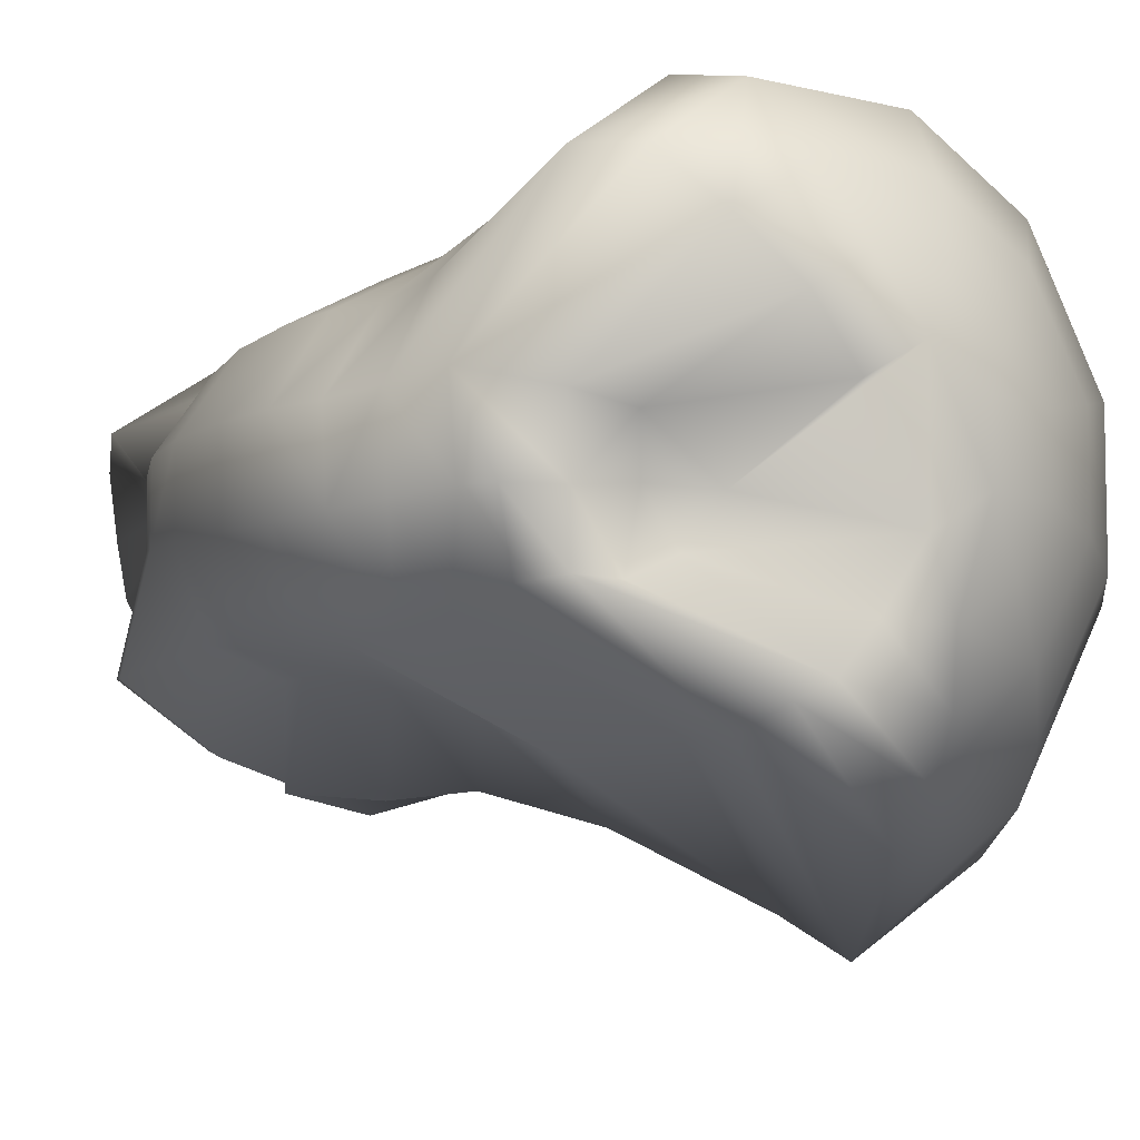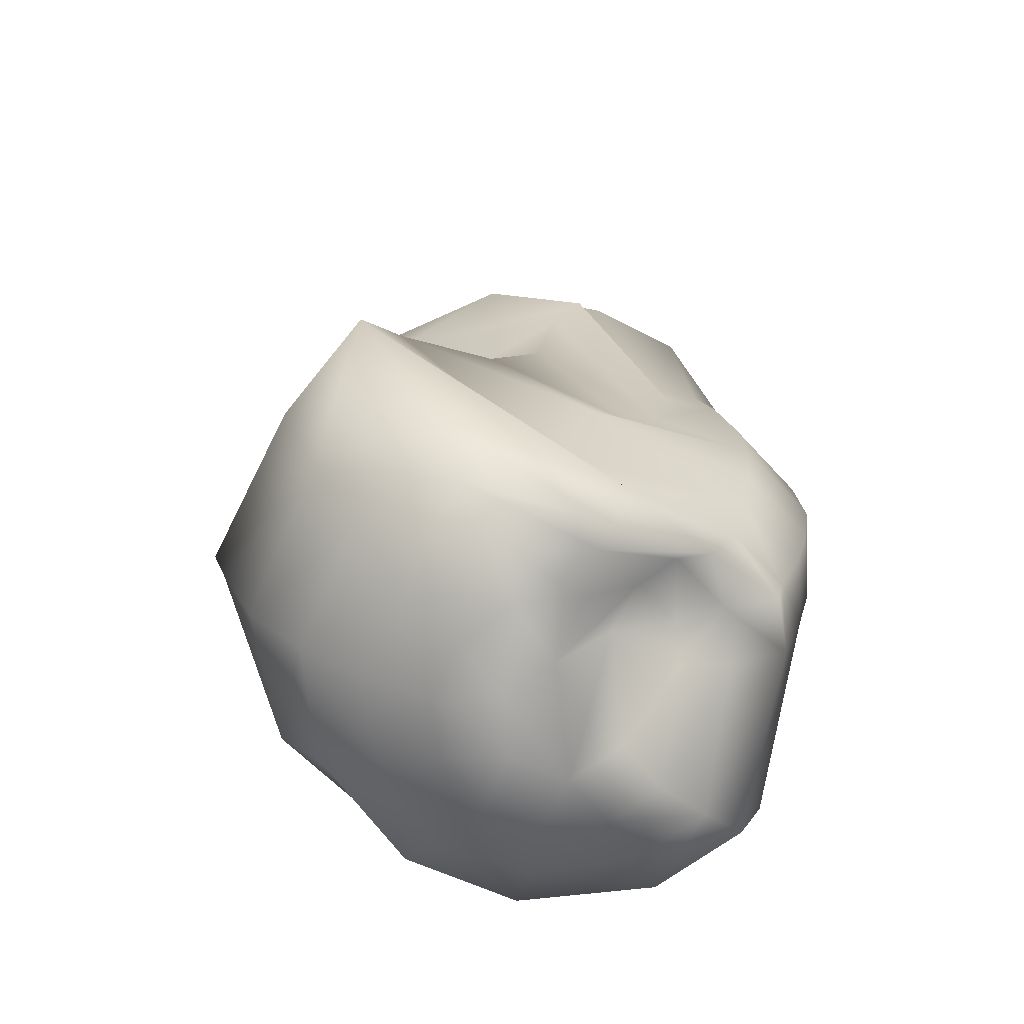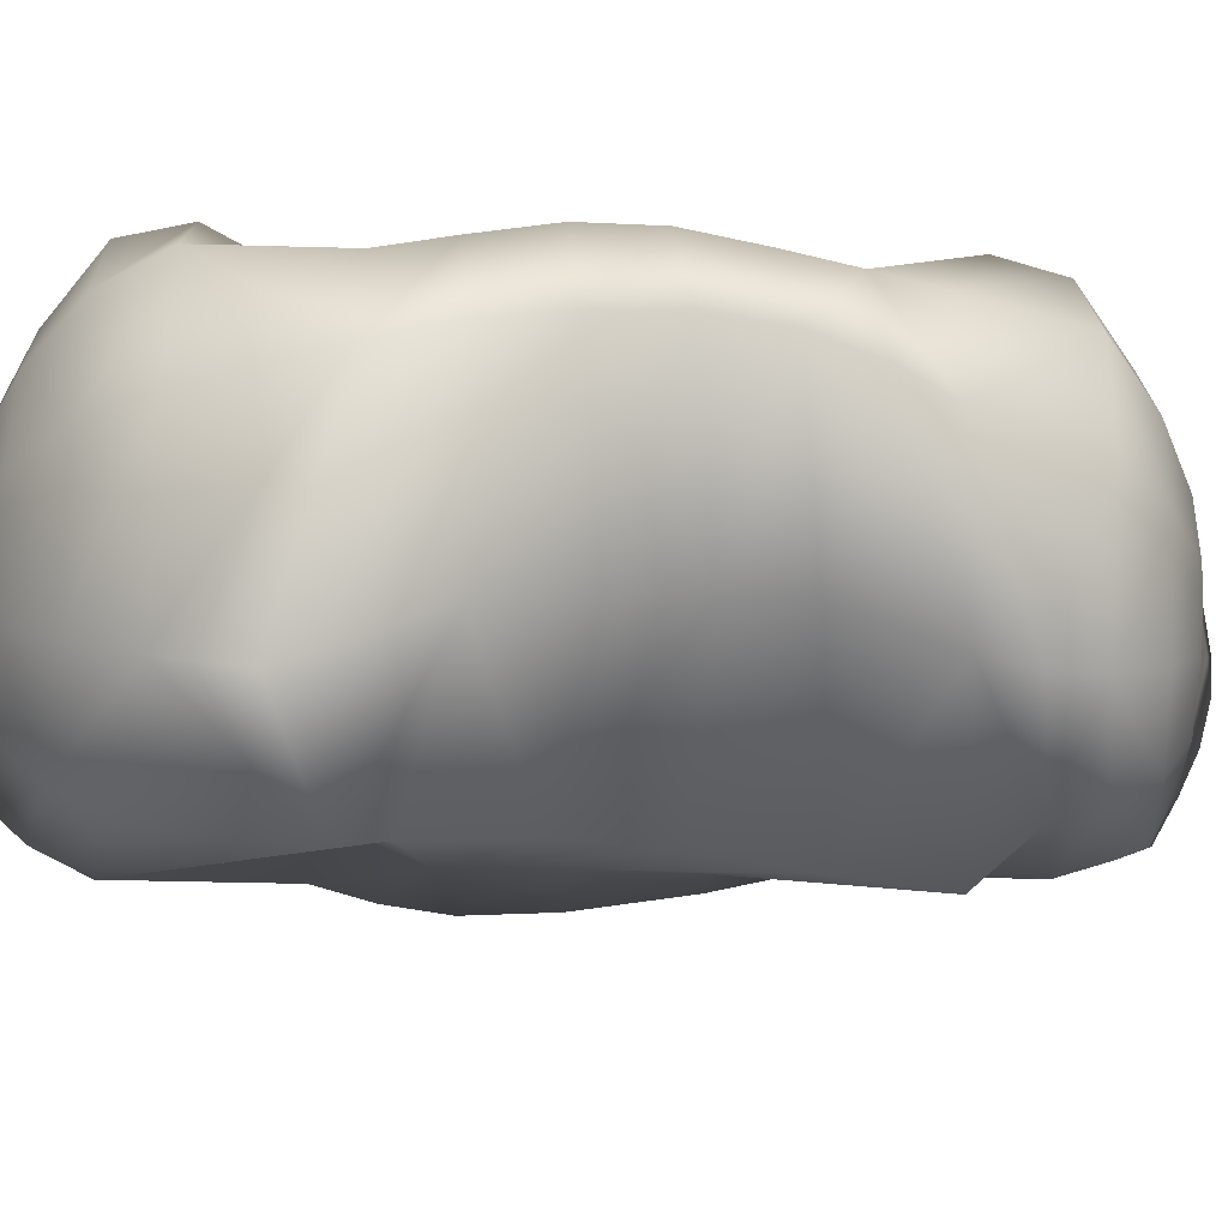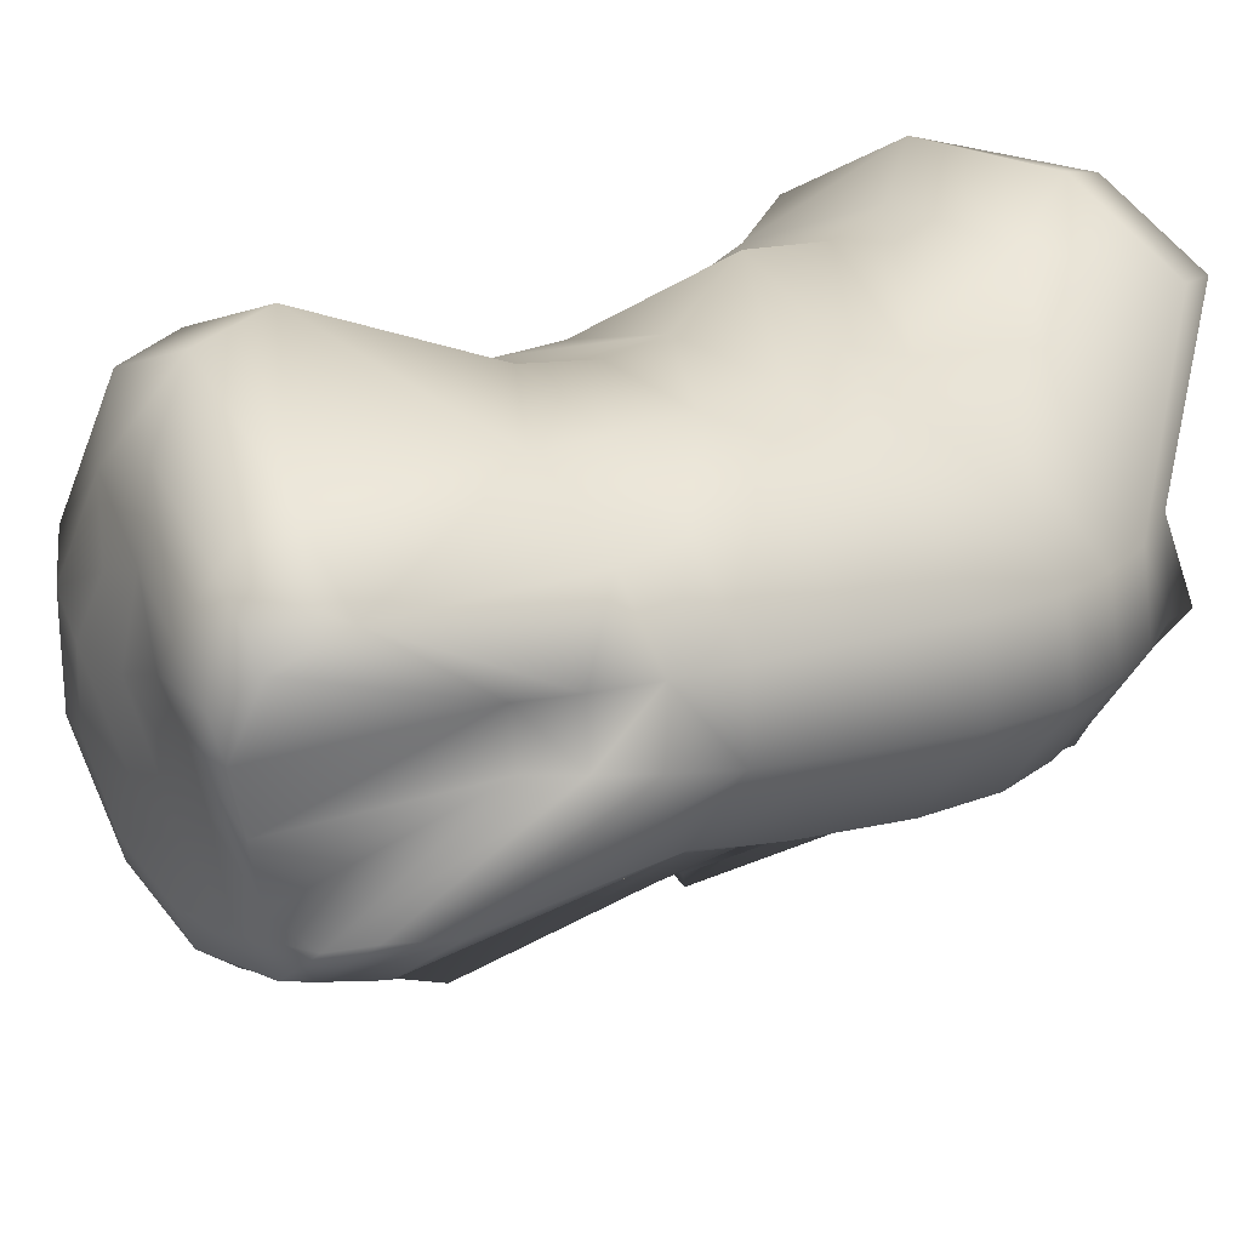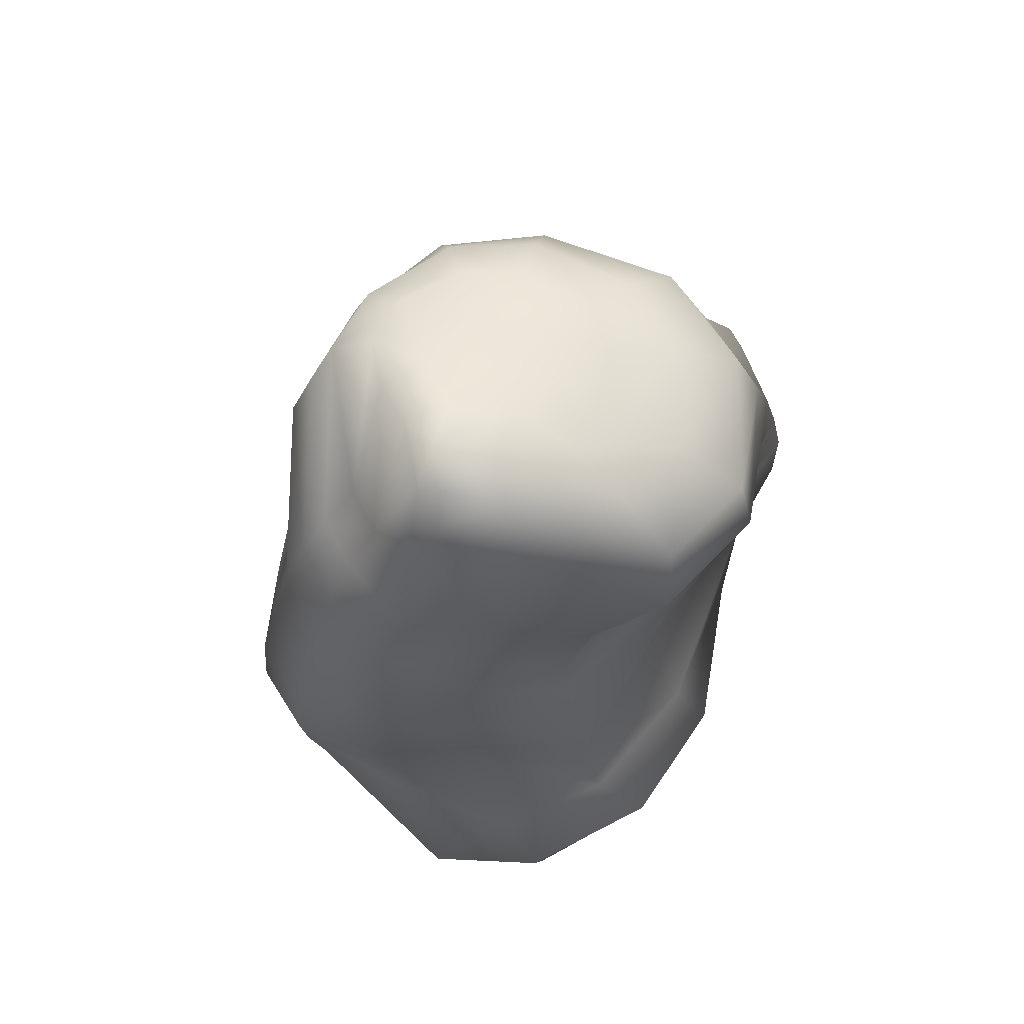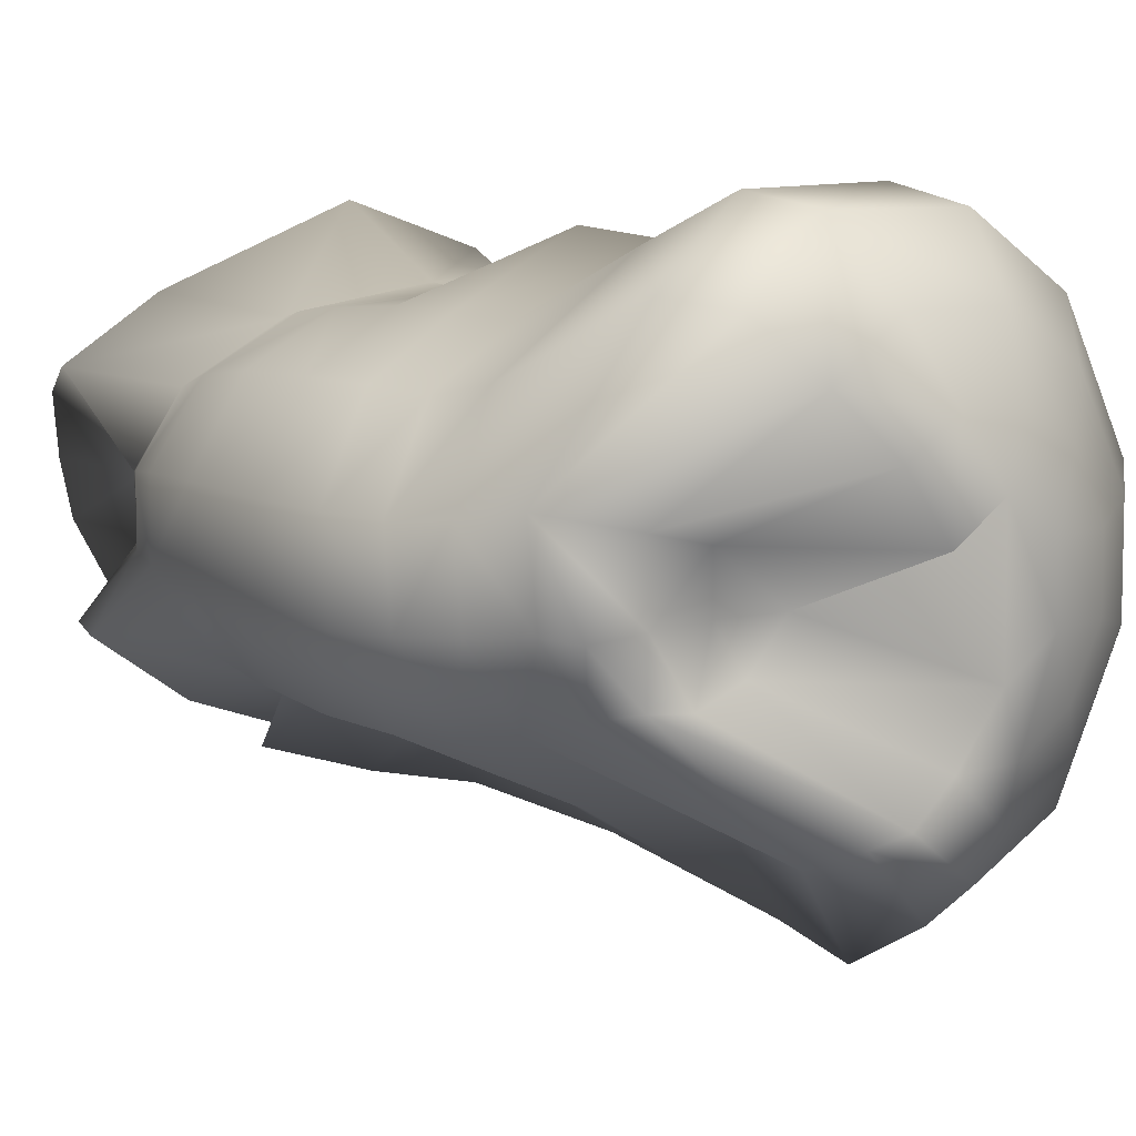
<metadata>
{"format":"obj","ext":"obj","renderer":"f3d","projection":"perspective","resolution":1024,"background":"white","views":[{"elev":-7.5,"azim":-35.2,"up":"+Z"},{"elev":-68.3,"azim":-173.5,"up":"+Y"},{"elev":-39.6,"azim":86.7,"up":"+Z"},{"elev":19.5,"azim":-134.1,"up":"+Z"},{"elev":65.0,"azim":-29.3,"up":"+Y"},{"elev":7.8,"azim":-43.4,"up":"+Z"}]}
</metadata>
<code>
o sphere1
v 0.2631 0.9397 0.06904
v 0.1913 0.9397 0.1933
v 0.1196 0.9683 0.06904
v 0.06658 0.9719 0.2349
v -0.08623 1.03 0.1856
v -0.005169 1 0.1107
v -0.1917 1.062 0.1225
v -0.2287 1.062 0.05841
v -0.1106 1.033 0.04762
v -0.2235 1.03 -0.05225
v -0.1772 0.9719 -0.1873
v -0.1055 1 -0.06305
v -0.07175 0.9397 -0.2624
v 0.07175 0.9397 -0.2624
v -8.674e-17 0.9683 -0.1381
v 0.1913 0.9397 -0.1933
v 0.2631 0.9397 -0.06904
v 0.1196 0.9683 -0.06904
v 0.1913 -0.9397 0.1933
v 0.2631 -0.9397 0.06904
v 0.1196 -0.9683 0.06904
v -0.07175 -0.9397 0.2624
v 0.07175 -0.9397 0.2624
v 2.776e-17 -0.9683 0.1381
v -0.2631 -0.6393 0.0592
v -0.1913 -0.9397 0.1933
v -0.1196 -0.9683 0.06904
v -0.1913 -0.6393 -0.1475
v -0.2631 -0.6393 -0.04962
v -0.1196 -0.6582 -0.04962
v 0.07175 -0.9397 -0.2624
v -0.07175 -0.9397 -0.2624
v -8.674e-17 -0.9683 -0.1381
v 0.2631 -0.9397 -0.06904
v 0.1913 -0.9397 -0.1933
v 0.1196 -0.9683 -0.06904
v 0.2899 0.8697 0.3012
v 0.4058 0.8697 0.1004
v 0.5478 0.7613 0.1355
v 0.3913 0.7613 0.4066
v -0.1198 0.9853 0.2774
v 0.1147 0.9082 0.3602
v 0.165 0.7998 0.4837
v -0.1309 0.8769 0.3669
v -0.3268 0.6635 0.0683
v -0.267 1.024 0.1842
v -0.3193 0.9155 0.2386
v -0.4001 0.5916 0.08258
v -0.253 0.9371 -0.2331
v -0.3222 0.6444 -0.04131
v -0.3985 0.5852 -0.03695
v -0.3147 0.8866 -0.2165
v 0.1007 0.8793 -0.3631
v -0.1121 0.8986 -0.3346
v -0.1449 0.848 -0.3409
v 0.1107 0.7902 -0.4263
v 0.3996 0.8697 -0.09432
v 0.2712 0.8697 -0.283
v 0.3354 0.7613 -0.3518
v 0.5291 0.7613 -0.1173
v 0.4072 0.626 0.4374
v 0.6433 0.5102 0.1139
v 0.6924 0.3824 0.1024
v 0.3378 0.4638 0.3935
v -0.1631 0.4763 0.3377
v 0.1385 0.6645 0.5296
v 0.03497 0.3175 0.3971
v -0.2162 0.3687 0.3549
v -0.4611 0.5019 0.09449
v -0.3629 0.5019 0.2285
v -0.3979 0.3942 0.2572
v -0.5101 0.3942 0.104
v -0.3629 0.7802 -0.2264
v -0.4611 0.5019 -0.03955
v -0.5101 0.3942 -0.04909
v -0.3979 0.3942 -0.2022
v 0.1058 0.6935 -0.4578
v -0.1739 0.7513 -0.3602
v -0.3011 0.3105 -0.2625
v -0.1251 0.6042 -0.43
v 0.6324 0.5178 -0.1007
v 0.3746 0.6549 -0.3799
v 0.389 0.5505 -0.3674
v 0.7095 0.4051 -0.09744
v 0.3116 0.2431 0.2969
v 0.7325 0.2431 0.09835
v 0.7635 0.09228 0.1017
v 0.3285 0.09228 0.307
v -0.2499 0.2322 0.368
v -0.01587 0.1938 0.3906
v -0.01405 0.05408 0.4026
v -0.264 0.06687 0.3772
v -0.554 0.2322 0.1056
v -0.4292 0.245 0.273
v -0.457 0.05408 0.276
v -0.5928 0.01572 0.09907
v -0.4339 0.2258 -0.2272
v -0.5555 0.2258 -0.06116
v -0.5974 -0.003458 -0.07575
v -0.4709 -0.003458 -0.2485
v -0.0542 0.3827 -0.4516
v -0.3193 0.2154 -0.2688
v -0.2786 0.007512 -0.2967
v -0.01356 0.1587 -0.4444
v 0.7573 0.2734 -0.09268
v 0.386 0.3342 -0.2762
v 0.3656 0.1834 -0.2574
v 0.7759 0.1227 -0.08642
v 0.3285 -0.0585 0.307
v 0.7635 -0.0585 0.1017
v 0.7325 -0.2093 0.09835
v 0.3116 -0.2093 0.2969
v -0.2687 -0.07926 0.3751
v -0.01559 -0.09567 0.504
v -0.0205 -0.287 0.487
v -0.2638 -0.2062 0.3617
v -0.6036 -0.156 0.09415
v -0.4647 -0.1048 0.2725
v -0.4524 -0.2318 0.2624
v -0.5864 -0.2829 0.0908
v -0.4832 -0.1816 -0.2541
v -0.6098 -0.1816 -0.08137
v -0.5926 -0.3085 -0.07802
v -0.4709 -0.3085 -0.244
v 0.09729 -0.06006 -0.5122
v -0.2129 -0.1387 -0.3458
v -0.1223 -0.2233 -0.416
v 0.2783 -0.2737 -0.6548
v 0.791 -0.03572 -0.1021
v 0.4109 0.009845 -0.3045
v 0.5219 -0.1865 -0.4174
v 0.8026 -0.2017 -0.1397
v 0.3378 -0.4638 0.3935
v 0.6924 -0.3486 0.1024
v 0.6433 -0.626 0.1458
v 0.4072 -0.626 0.4374
v -0.2402 -0.4638 0.4864
v 0.02698 -0.4638 0.5119
v 0.1268 -0.626 0.5789
v -0.1979 -0.626 0.5704
v -0.5551 -0.4002 0.09824
v -0.4342 -0.3491 0.2847
v -0.4101 -0.6645 0.4247
v -0.5098 -0.5079 0.1165
v -0.4473 -0.4258 -0.2247
v -0.5595 -0.4258 -0.07158
v -0.5106 -0.5334 -0.06203
v -0.4124 -0.5334 -0.1961
v 0.3585 -0.3597 -0.7303
v -0.02377 -0.4192 -0.3915
v -0.1773 -0.7416 -0.4198
v 0.1947 -0.6645 -0.5795
v 0.761 -0.3486 -0.1493
v 0.5436 -0.4638 -0.5649
v 0.4758 -0.626 -0.4945
v 0.6661 -0.626 -0.1648
v 0.3913 -0.7613 0.4066
v 0.5478 -0.7613 0.1355
v 0.4058 -0.8697 0.1004
v 0.2899 -0.8697 0.3012
v -0.1565 -0.7613 0.5421
v 0.1565 -0.7613 0.5421
v 0.1159 -0.8697 0.4017
v -0.1159 -0.8697 0.4017
v -0.3584 -0.7902 0.4066
v -0.2789 -0.8793 0.3013
v -0.3729 -0.612 0.08395
v -0.356 -0.5976 -0.1841
v -0.4941 -0.6131 -0.06586
v -0.3727 -0.6184 -0.05969
v -0.2781 -0.6184 -0.1887
v 0.1573 -0.7902 -0.4865
v -0.1541 -0.848 -0.3753
v -0.1151 -0.8986 -0.346
v 0.1162 -0.8793 -0.3831
v 0.5478 -0.7613 -0.1355
v 0.3913 -0.7613 -0.4066
v 0.2899 -0.8697 -0.3012
v 0.4058 -0.8697 -0.1004
g sphere1_default
f 1 3 2
f 1 17 18 3
f 1 38 57 17
f 2 37 38 1
f 3 6 4 2
f 3 18 15 12 9 6
f 4 6 5
f 4 42 37 2
f 5 41 42 4
f 6 9 7 5
f 7 9 8
f 7 46 41 5
f 8 45 46 7
f 9 12 10 8
f 10 12 11
f 10 50 45 8
f 11 49 50 10
f 12 15 13 11
f 13 15 14
f 13 54 49 11
f 14 53 54 13
f 15 18 16 14
f 16 18 17
f 16 58 53 14
f 17 57 58 16
f 19 21 20
f 19 23 24 21
f 19 160 163 23
f 20 159 160 19
f 21 36 34 20
f 22 24 23
f 22 26 27 24
f 22 164 166 26
f 23 163 164 22
f 24 27 30 33 36 21
f 25 27 26
f 25 29 30 27
f 25 167 170 29
f 26 166 167 25
f 28 30 29
f 28 32 33 30
f 28 171 174 32
f 29 170 171 28
f 31 33 32
f 31 35 36 33
f 31 175 178 35
f 32 174 175 31
f 34 36 35
f 34 179 159 20
f 35 178 179 34
f 37 40 39 38
f 37 42 43 40
f 39 60 57 38
f 39 62 81 60
f 40 61 62 39
f 41 44 43 42
f 41 46 47 44
f 43 66 61 40
f 44 65 66 43
f 45 48 47 46
f 45 50 51 48
f 47 70 65 44
f 48 69 70 47
f 49 52 51 50
f 49 54 55 52
f 51 74 69 48
f 52 73 74 51
f 53 56 55 54
f 53 58 59 56
f 55 78 73 52
f 56 77 78 55
f 57 60 59 58
f 59 82 77 56
f 60 81 82 59
f 61 64 63 62
f 61 66 67 64
f 63 84 81 62
f 63 86 105 84
f 64 85 86 63
f 65 68 67 66
f 65 70 71 68
f 67 90 85 64
f 68 89 90 67
f 69 72 71 70
f 69 74 75 72
f 71 94 89 68
f 72 93 94 71
f 73 76 75 74
f 73 78 79 76
f 75 98 93 72
f 76 97 98 75
f 77 80 79 78
f 77 82 83 80
f 79 102 97 76
f 80 101 102 79
f 81 84 83 82
f 83 106 101 80
f 84 105 106 83
f 85 88 87 86
f 85 90 91 88
f 87 108 105 86
f 87 110 129 108
f 88 109 110 87
f 89 92 91 90
f 89 94 95 92
f 91 114 109 88
f 92 113 114 91
f 93 96 95 94
f 93 98 99 96
f 95 118 113 92
f 96 117 118 95
f 97 100 99 98
f 97 102 103 100
f 99 122 117 96
f 100 121 122 99
f 101 104 103 102
f 101 106 107 104
f 103 126 121 100
f 104 125 126 103
f 105 108 107 106
f 107 130 125 104
f 108 129 130 107
f 109 112 111 110
f 109 114 115 112
f 111 132 129 110
f 111 134 153 132
f 112 133 134 111
f 113 116 115 114
f 113 118 119 116
f 115 138 133 112
f 116 137 138 115
f 117 120 119 118
f 117 122 123 120
f 119 142 137 116
f 120 141 142 119
f 121 124 123 122
f 121 126 127 124
f 123 146 141 120
f 124 145 146 123
f 125 128 127 126
f 125 130 131 128
f 127 150 145 124
f 128 149 150 127
f 129 132 131 130
f 131 154 149 128
f 132 153 154 131
f 133 136 135 134
f 133 138 139 136
f 135 156 153 134
f 135 158 176 156
f 136 157 158 135
f 137 140 139 138
f 137 142 143 140
f 139 162 157 136
f 140 161 162 139
f 141 144 143 142
f 141 146 147 144
f 143 165 161 140
f 144 147 169 170 167 166 165 143
f 145 148 147 146
f 145 150 151 148
f 148 168 169 147
f 149 152 151 150
f 149 154 155 152
f 151 173 168 148
f 152 172 173 151
f 153 156 155 154
f 155 177 172 152
f 156 176 177 155
f 157 160 159 158
f 157 162 163 160
f 159 179 176 158
f 161 164 163 162
f 161 165 166 164
f 168 171 170 169
f 168 173 174 171
f 172 175 174 173
f 172 177 178 175
f 176 179 178 177

</code>
